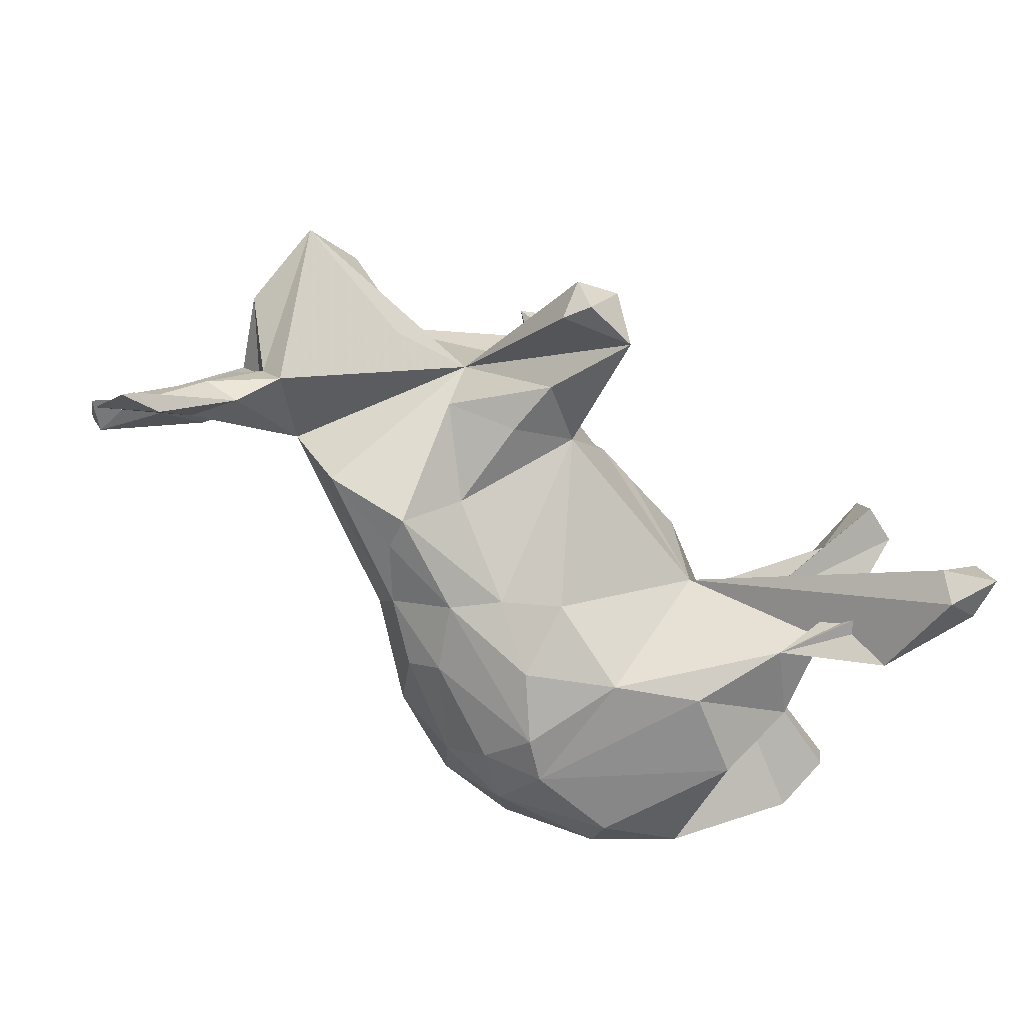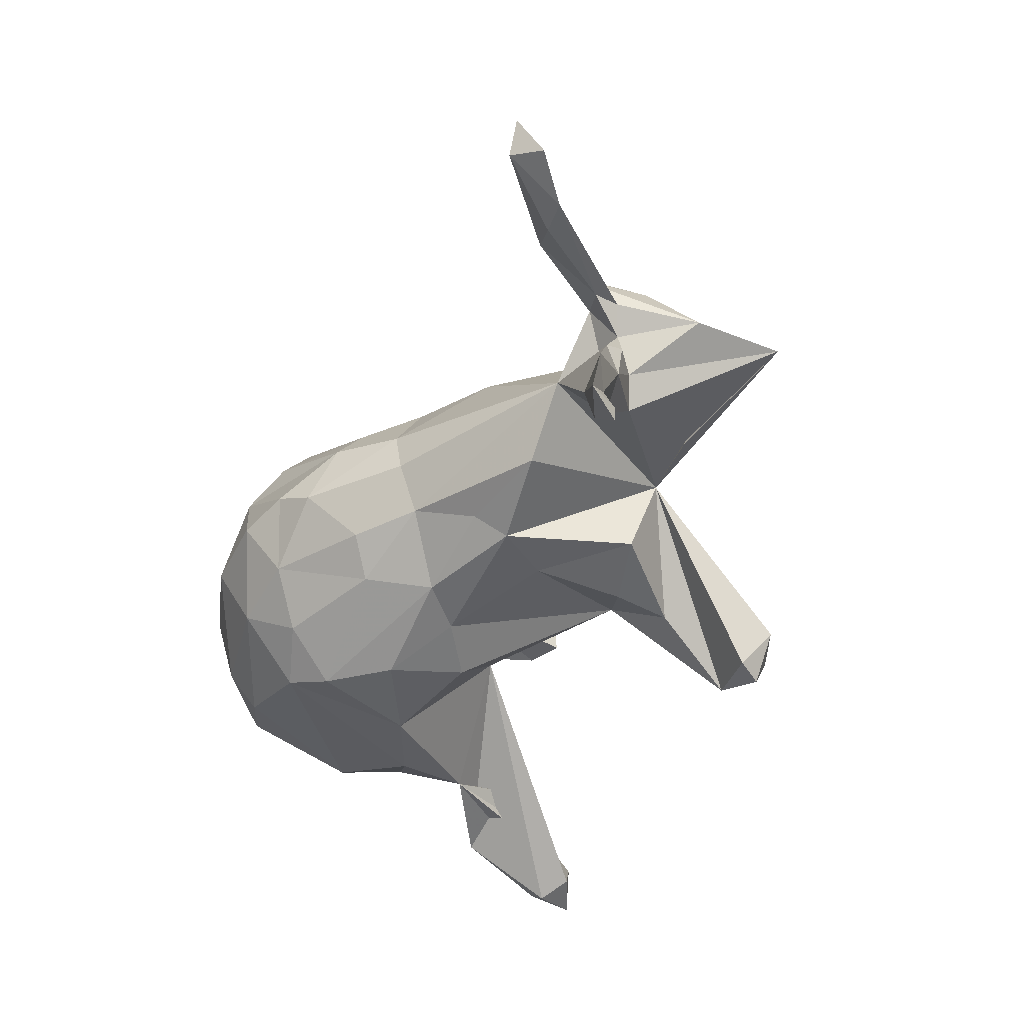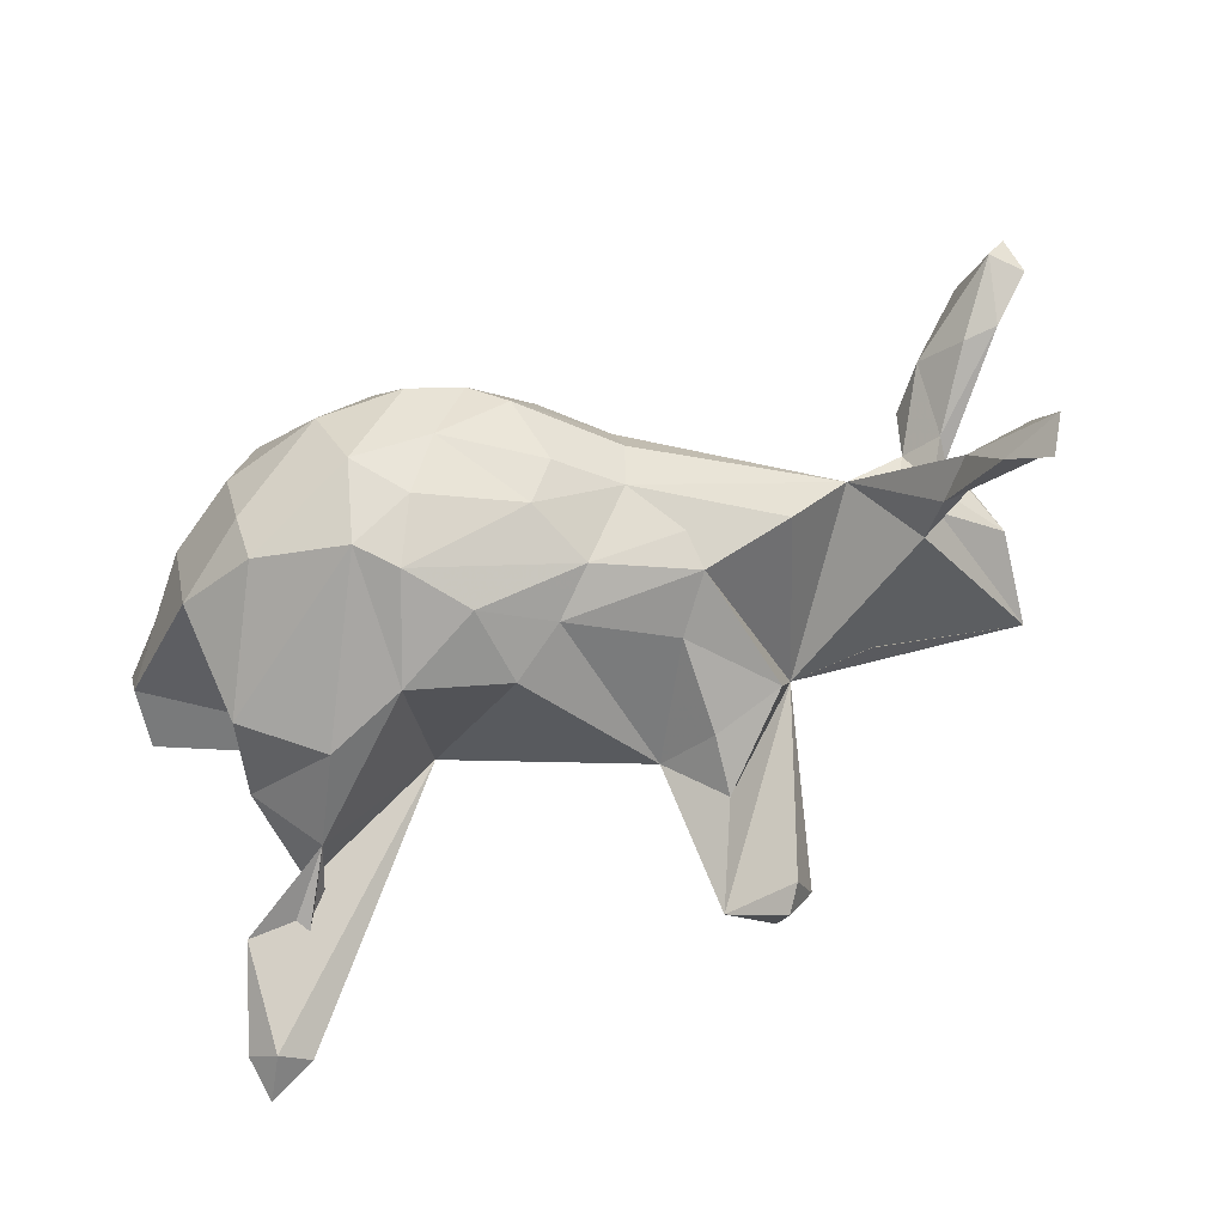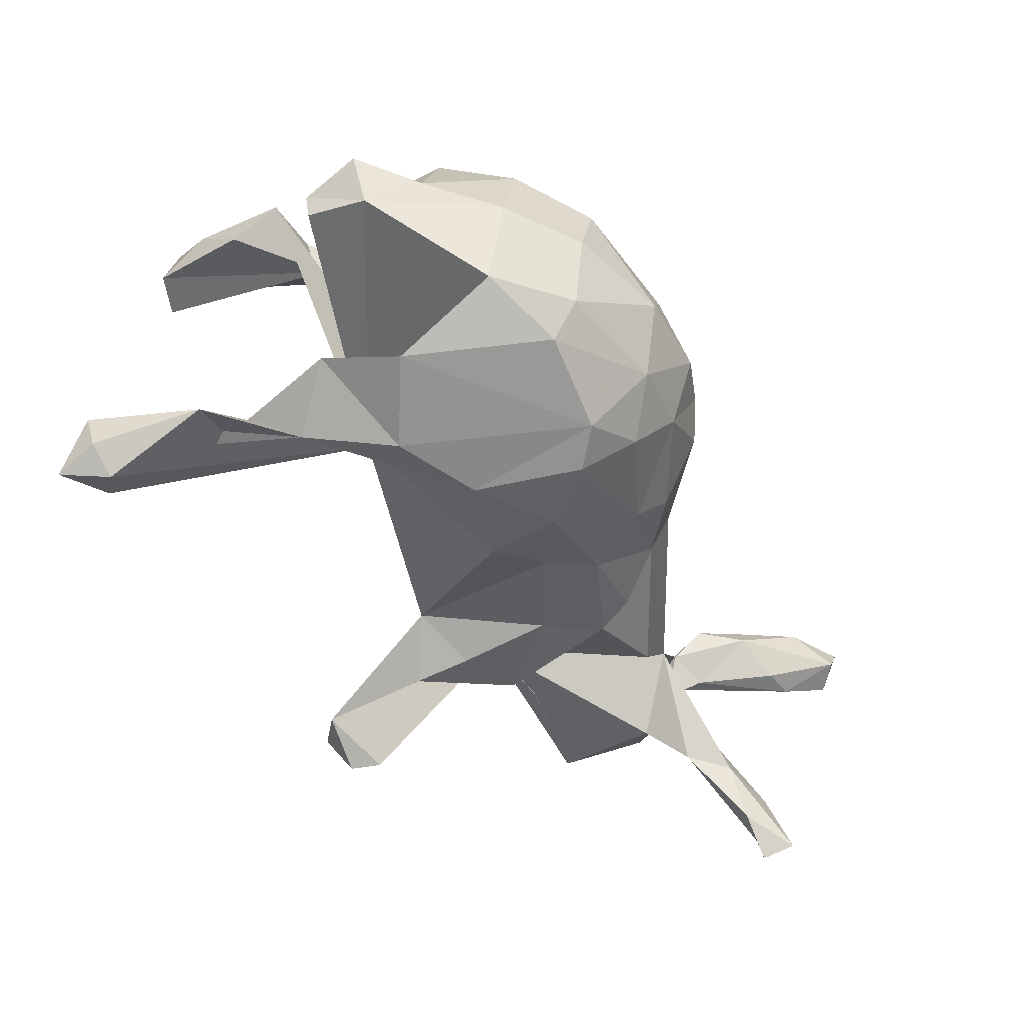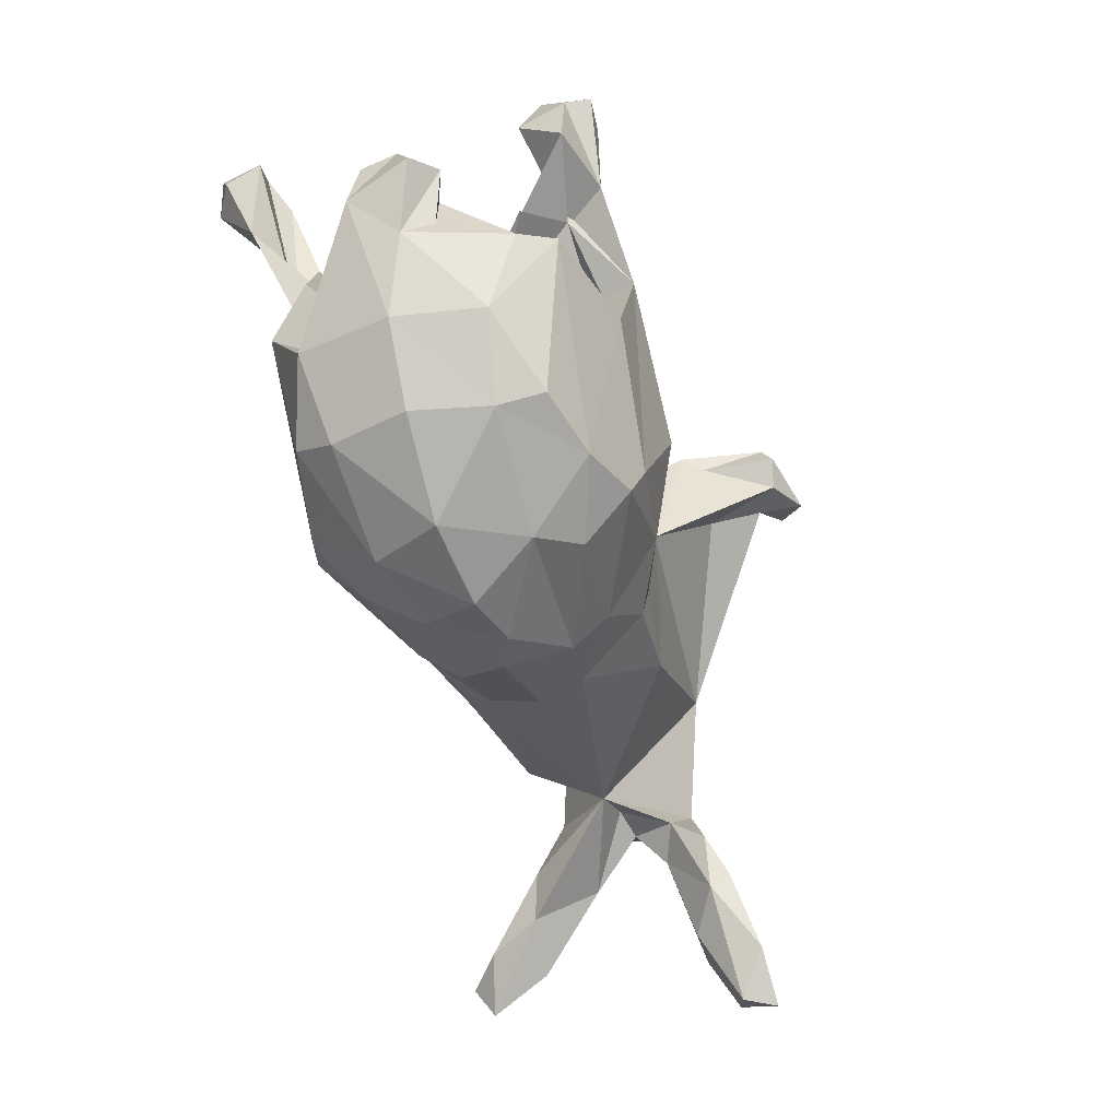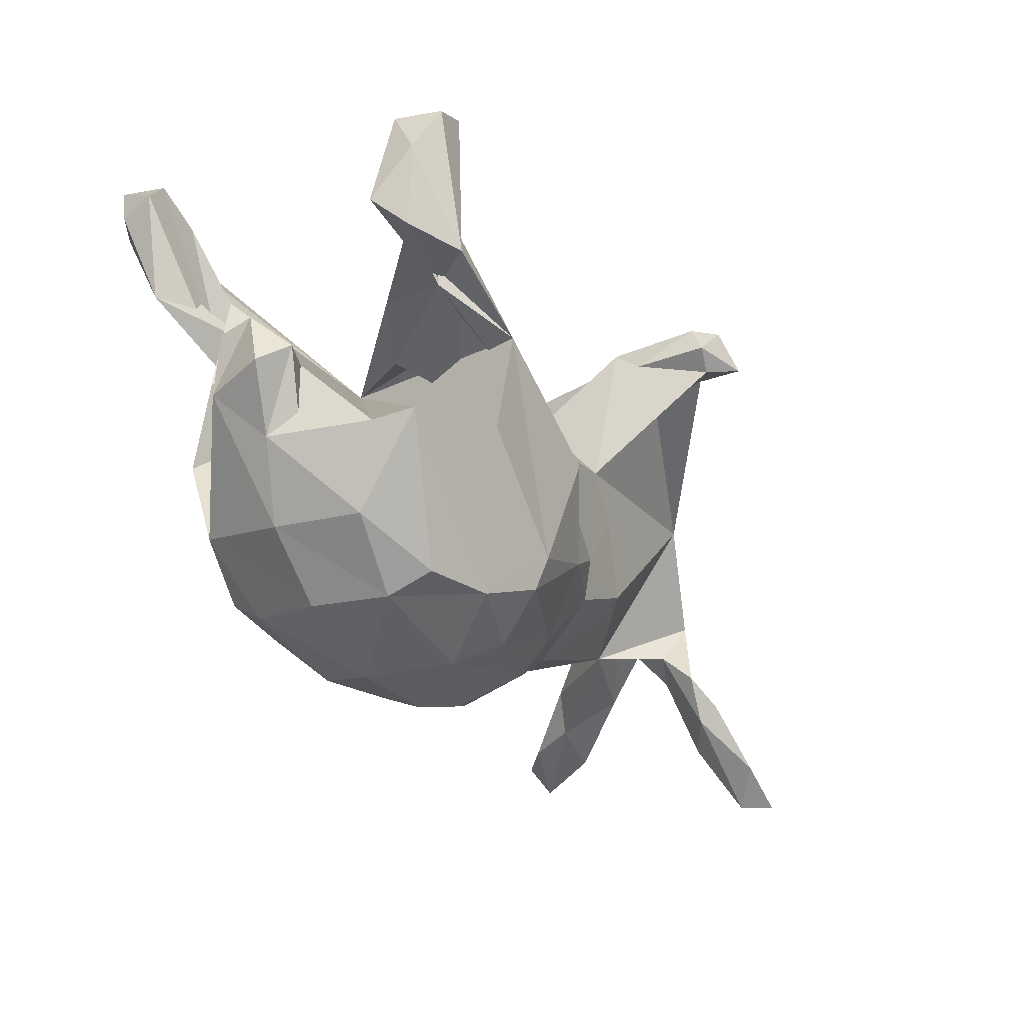
<metadata>
{"format":"obj","ext":"obj","renderer":"f3d","projection":"perspective","resolution":1024,"background":"white","views":[{"elev":-78.5,"azim":144.2,"up":"+Z"},{"elev":-39.4,"azim":64.8,"up":"+Z"},{"elev":-70.7,"azim":18.3,"up":"+Z"},{"elev":-52.9,"azim":-60.3,"up":"+Z"},{"elev":-64.6,"azim":-71.4,"up":"+Y"},{"elev":-32.2,"azim":-57.5,"up":"+Y"}]}
</metadata>
<code>
v 0.7263 -0.1207 -0.294
v 0.7613 -0.1738 -0.3011
v 0.6584 0.2183 0.01465
v 0.7934 -0.3048 0.1643
v 0.8057 -0.2659 0.1023
v 0.736 -0.126 -0.3292
v 0.7322 -0.1433 -0.201
v 0.7259 -0.2402 0.1173
v 0.6697 0.06774 0.005399
v 0.4708 0.1318 0.1526
v 0.7097 -0.1289 -0.2531
v 0.7452 -0.2109 0.06931
v 0.6766 -0.1266 -0.2761
v 0.7083 -0.2572 0.1655
v 0.6184 -0.04792 0.04269
v 0.6115 0.01016 0.09407
v 0.6927 -0.2049 0.0674
v 0.568 0.2172 0.08629
v 0.6493 -0.06879 -0.1417
v 0.7646 -0.3037 0.1151
v 0.6254 -0.04707 -0.06062
v 0.6239 -0.1616 0.1442
v 0.5968 -0.1014 0.09529
v 0.6429 -0.08304 -0.08207
v 0.6362 -0.121 -0.1891
v 0.5907 -0.06071 -0.171
v 0.5895 -0.03368 0.002487
v 0.6229 -0.184 0.1117
v 0.622 -0.08721 0.04388
v 0.5848 -0.01397 -0.06688
v 0.5735 -0.1164 0.1213
v 0.5621 -0.06725 0.07014
v 0.5538 0.000564 -0.1111
v 0.4741 -0.08206 -0.01723
v 0.535 -0.0342 -0.007366
v 0.4498 0.1814 0.02626
v 0.4383 0.1674 -0.02619
v 0.4402 0.1604 0.06572
v 0.3095 0.185 -0.01479
v 0.3876 -0.08742 -0.1152
v 0.3028 0.1355 -0.1487
v 0.2539 0.4259 -0.2111
v 0.2199 0.4103 -0.2918
v 0.2449 0.3697 -0.2807
v 0.2334 0.2581 0.4187
v 0.2219 0.2554 0.3489
v 0.1931 0.4484 -0.2289
v 0.2633 0.2875 0.3793
v 0.1747 0.2334 0.3842
v 0.1962 0.3218 0.4018
v 0.2435 -0.1216 -0.1358
v 0.1857 0.26 -0.1824
v 0.1992 0.22 0.2683
v 0.1346 0.299 0.38
v 0.2523 -0.06803 -0.1648
v 0.1202 0.06144 0.1879
v 0.258 -0.1064 0.1466
v 0.1306 0.3967 -0.2581
v 0.1003 0.2041 -0.1265
v 0.177 0.2942 0.3057
v 0.1934 0.01708 -0.1671
v 0.1355 0.2567 0.3973
v 0.1338 0.2713 0.187
v 0.1944 0.001779 0.1699
v 0.1145 0.2482 0.2829
v 0.1931 0.1674 -0.1733
v 0.09231 0.2676 0.2519
v 0.0407 0.1976 0.06323
v 0.1427 0.2254 0.1098
v 0.07059 0.161 0.1094
v 0.1918 -0.2349 -0.02849
v 0.1818 -0.2021 -0.1064
v 0.1316 -0.1003 0.1671
v 0.02787 0.2056 0.007687
v 0.129 -0.1753 0.1563
v 0.174 -0.238 0.04501
v -0.04413 0.01363 0.2079
v 0.09693 -0.2727 -0.1198
v 0.04457 -0.07421 -0.2118
v -0.03588 -0.01748 -0.2386
v 0.1058 -0.1365 -0.1919
v 0.08316 -0.3103 0.05988
v 0.05807 -0.2369 -0.1739
v -0.04387 0.1894 0.02355
v 0.06126 -0.3493 -0.0388
v -0.1568 0.1632 0.07527
v 0.0134 -0.1824 0.2138
v 0.07372 -0.2634 0.1186
v -0.07701 -0.06299 0.2712
v -0.3215 0.06406 0.07927
v -0.1252 -0.2299 -0.2636
v 0.004752 -0.3813 -0.0105
v -0.04331 -0.3579 -0.1208
v -0.4027 0.1106 0.2156
v -0.05288 -0.1415 -0.2594
v -0.07532 -0.4114 -0.03191
v -0.08656 -0.3514 0.1338
v -0.1197 -0.2459 0.2365
v -0.08925 -0.3088 -0.2003
v -0.1616 -0.3693 -0.1495
v -0.3754 0.1292 -0.2329
v -0.12 -0.2947 0.214
v -0.181 -0.06897 -0.2757
v -0.2152 0.1177 -0.06949
v -0.1792 -0.277 -0.2465
v -0.2096 -0.3355 0.1815
v -0.3001 0.04464 0.2866
v -0.1388 -0.3929 0.07535
v -0.4339 0.1285 0.2793
v -0.3259 -0.2926 -0.2128
v -0.3161 -0.3403 0.1552
v -0.4445 0.2714 0.2318
v -0.466 0.3822 0.2128
v -0.3361 -0.3377 -0.1522
v -0.3088 -0.1191 0.2639
v -0.4158 0.2395 -0.1973
v -0.2061 -0.4123 -0.04168
v -0.3301 -0.3692 0.08742
v -0.4709 0.3241 -0.2617
v -0.4937 0.357 -0.2276
v -0.5166 0.344 0.2933
v -0.3074 -0.008818 -0.2697
v -0.4576 0.3719 0.2863
v -0.5163 0.2171 -0.2717
v -0.5354 0.4347 -0.2628
v -0.4802 0.4019 -0.3197
v -0.5178 0.3671 -0.3455
v -0.4568 0.06159 0.1576
v -0.5551 0.4386 -0.3355
v -0.5301 0.3566 0.214
v -0.3594 -0.3639 -0.03157
v -0.4271 -0.08353 -0.2353
v -0.5416 0.2712 0.2573
v -0.5667 0.3702 -0.3158
v -0.5758 0.385 -0.2548
v -0.4575 0.04366 -0.1834
v -0.4618 -0.156 0.2204
v -0.4409 -0.2913 0.1134
v -0.5338 0.1252 0.2496
v -0.5449 0.1949 0.184
v -0.4689 -0.2852 -0.02201
v -0.4476 -0.2485 -0.1673
v -0.5979 -0.1146 -0.04994
v -0.4946 -0.179 0.1685
v -0.5413 -0.02081 0.02995
v -0.5417 -0.07034 0.06707
v -0.5499 -0.1853 0.01848
v -0.5357 -0.1508 0.0637
v -0.6111 -0.01865 -0.03136
v -0.6149 -0.01152 0.02568
v -0.5865 -0.06899 0.08539
v -0.6259 -0.1044 0.05133
f 112 109 107
f 104 107 109
f 8 4 5
f 20 5 4
f 12 8 5
f 14 4 8
f 20 4 14
f 22 14 8
f 60 54 50
f 62 50 54
f 48 60 50
f 67 54 60
f 63 67 60
f 65 54 67
f 46 60 48
f 45 46 48
f 10 60 46
f 53 10 46
f 63 60 10
f 49 53 46
f 45 49 46
f 56 53 49
f 56 10 53
f 65 56 49
f 62 65 49
f 67 56 65
f 45 62 49
f 54 65 62
f 112 107 94
f 89 94 107
f 77 94 89
f 98 89 107
f 115 107 104
f 98 107 115
f 137 115 104
f 87 89 98
f 106 98 115
f 102 87 98
f 77 89 87
f 45 48 50
f 45 50 62
f 122 101 103
f 104 103 101
f 105 122 103
f 136 101 122
f 80 103 104
f 124 104 101
f 135 124 101
f 58 44 39
f 42 39 44
f 52 58 39
f 43 44 58
f 43 42 44
f 59 39 42
f 127 104 124
f 116 104 119
f 126 119 104
f 120 116 119
f 136 104 116
f 58 47 43
f 42 43 47
f 59 47 58
f 59 42 47
f 120 119 126
f 125 120 126
f 124 135 134
f 129 134 135
f 127 124 134
f 135 101 125
f 120 125 101
f 129 135 125
f 116 120 101
f 129 125 126
f 129 127 134
f 126 104 127
f 129 126 127
f 17 12 20
f 5 20 12
f 28 17 20
f 29 12 17
f 118 117 108
f 96 108 117
f 106 118 108
f 131 117 118
f 96 92 108
f 82 108 92
f 93 92 96
f 85 82 92
f 97 108 82
f 76 82 85
f 93 85 92
f 12 23 8
f 22 8 23
f 15 23 12
f 88 82 76
f 75 88 76
f 97 82 88
f 28 32 29
f 27 29 32
f 17 28 29
f 31 32 28
f 15 12 29
f 9 23 15
f 57 76 34
f 71 34 76
f 10 57 34
f 75 76 57
f 72 34 71
f 27 9 15
f 16 23 9
f 147 138 144
f 137 144 138
f 148 147 144
f 141 138 147
f 10 34 16
f 32 16 34
f 35 32 34
f 31 16 32
f 31 23 16
f 27 15 29
f 143 141 147
f 118 138 141
f 81 79 55
f 61 55 79
f 51 81 55
f 95 79 81
f 138 111 137
f 106 137 111
f 118 111 138
f 102 106 97
f 108 97 106
f 88 102 97
f 98 106 102
f 109 139 104
f 94 104 139
f 64 10 56
f 77 90 94
f 128 94 90
f 144 137 104
f 137 106 115
f 73 77 87
f 146 144 104
f 88 87 102
f 118 106 111
f 75 87 88
f 142 104 132
f 136 132 104
f 110 142 132
f 143 104 142
f 59 79 80
f 95 80 79
f 41 55 61
f 59 61 79
f 39 55 41
f 66 41 61
f 52 39 41
f 40 55 39
f 104 59 80
f 66 61 59
f 52 41 66
f 52 66 59
f 116 101 136
f 58 52 59
f 90 104 128
f 94 128 104
f 86 90 77
f 70 56 67
f 63 70 67
f 10 39 63
f 59 63 39
f 130 94 140
f 139 140 94
f 113 112 94
f 123 112 113
f 130 113 94
f 133 130 140
f 121 130 133
f 139 133 140
f 109 121 133
f 123 130 121
f 123 113 130
f 132 136 122
f 105 132 122
f 142 110 114
f 100 114 110
f 131 142 114
f 24 7 19
f 11 19 7
f 21 24 19
f 25 7 24
f 34 25 24
f 2 7 25
f 83 72 78
f 71 78 72
f 93 83 78
f 81 72 83
f 85 93 78
f 99 83 93
f 100 99 93
f 91 83 99
f 96 100 93
f 105 99 100
f 68 59 74
f 104 74 59
f 104 84 74
f 68 74 84
f 86 84 104
f 86 104 90
f 143 149 104
f 150 104 149
f 37 3 39
f 33 39 3
f 36 3 37
f 39 36 37
f 18 3 36
f 150 149 143
f 28 14 22
f 13 1 6
f 2 6 1
f 2 13 6
f 26 1 13
f 13 2 25
f 26 13 25
f 7 2 11
f 1 11 2
f 26 11 1
f 99 105 91
f 103 91 105
f 95 91 103
f 132 105 110
f 100 110 105
f 103 80 95
f 81 91 95
f 51 72 81
f 91 81 83
f 51 40 72
f 34 72 40
f 55 40 51
f 39 34 40
f 146 104 145
f 150 145 104
f 38 36 39
f 27 30 9
f 3 9 30
f 21 30 27
f 10 3 18
f 38 18 36
f 10 38 39
f 151 145 150
f 146 145 151
f 152 151 150
f 9 3 10
f 143 152 150
f 147 151 152
f 147 152 143
f 16 9 10
f 35 27 32
f 24 27 35
f 142 141 143
f 21 27 24
f 34 24 35
f 141 131 118
f 142 131 141
f 85 71 76
f 78 71 85
f 26 25 34
f 34 33 26
f 19 26 33
f 39 33 34
f 30 19 33
f 11 26 19
f 30 21 19
f 3 30 33
f 77 84 86
f 68 84 77
f 70 68 77
f 70 69 68
f 59 68 69
f 63 69 70
f 63 59 69
f 117 100 96
f 114 100 117
f 114 117 131
f 77 56 70
f 73 56 77
f 57 10 64
f 73 64 56
f 148 144 146
f 57 64 73
f 75 73 87
f 75 57 73
f 22 23 31
f 31 28 22
f 148 151 147
f 146 151 148
f 38 10 18
f 133 139 109
f 20 14 28
f 109 123 121
f 109 112 123

</code>
